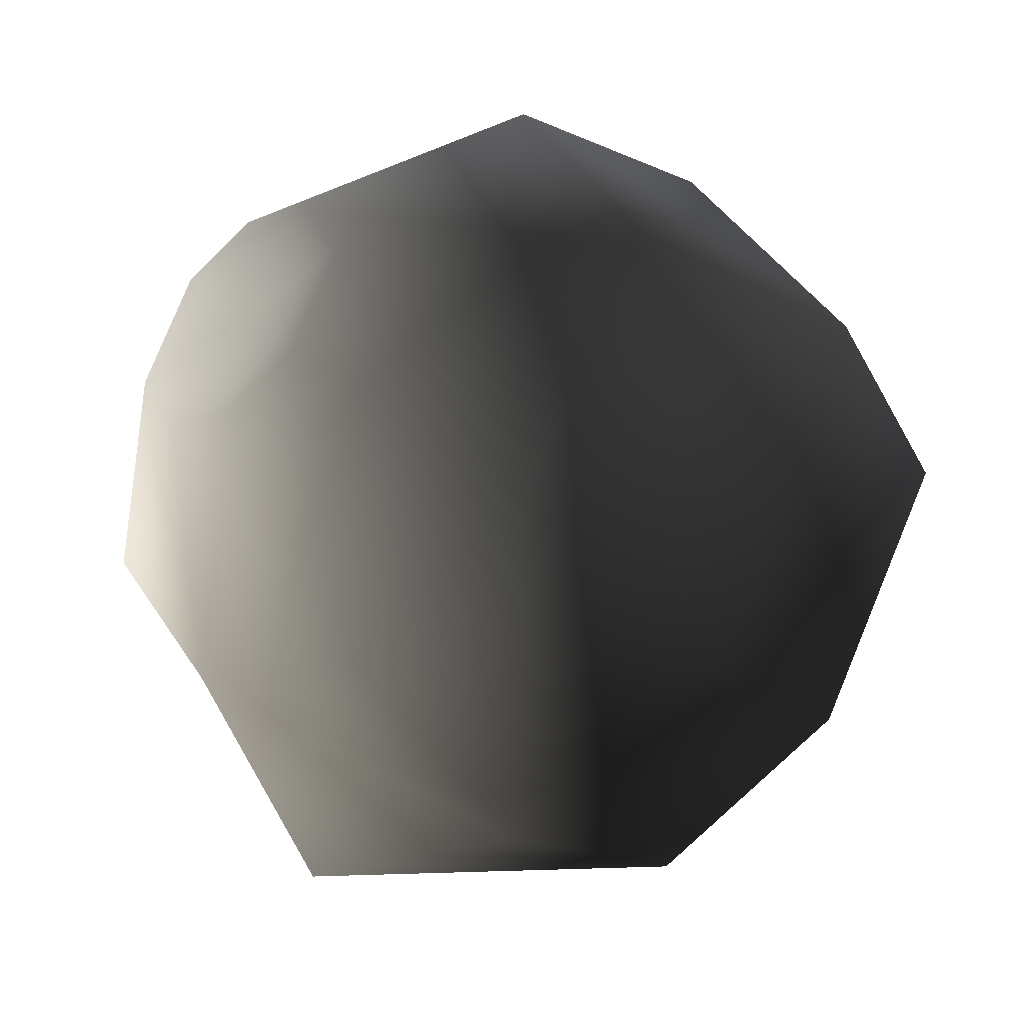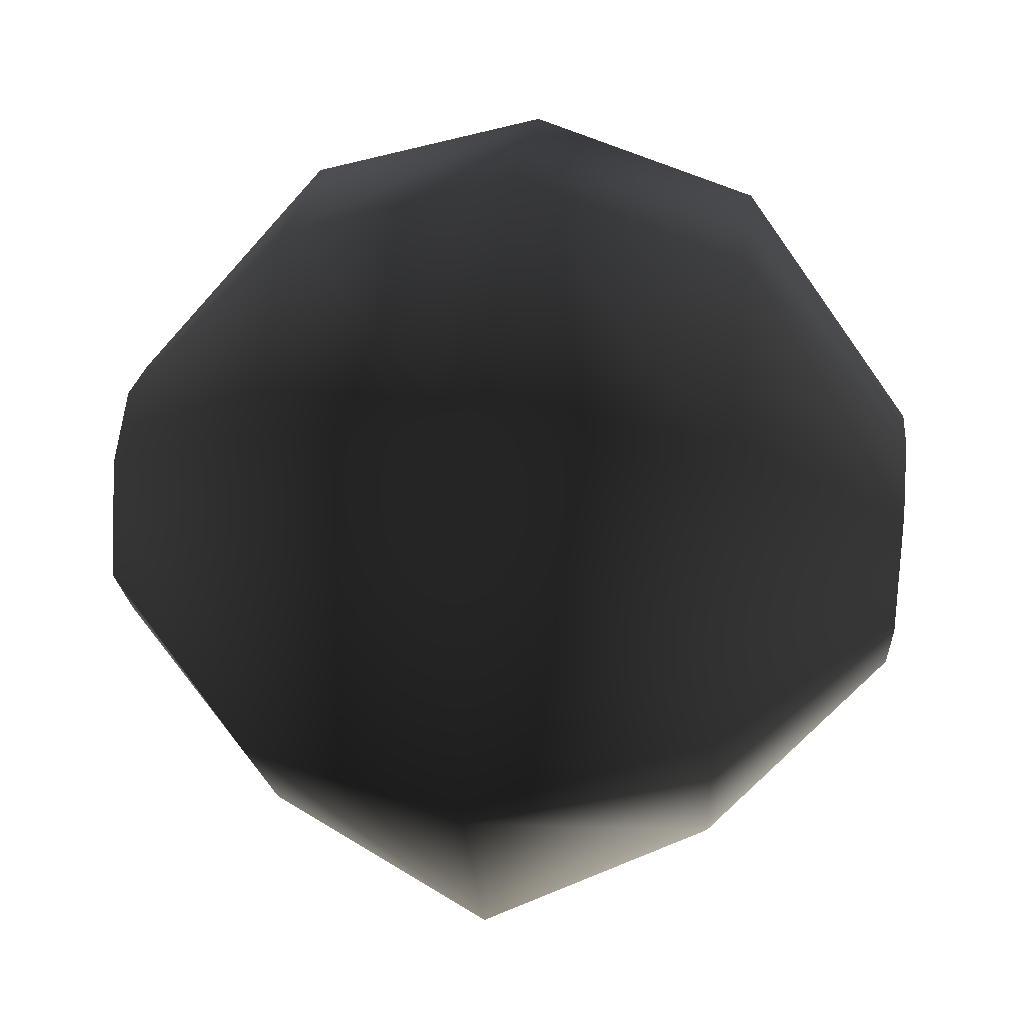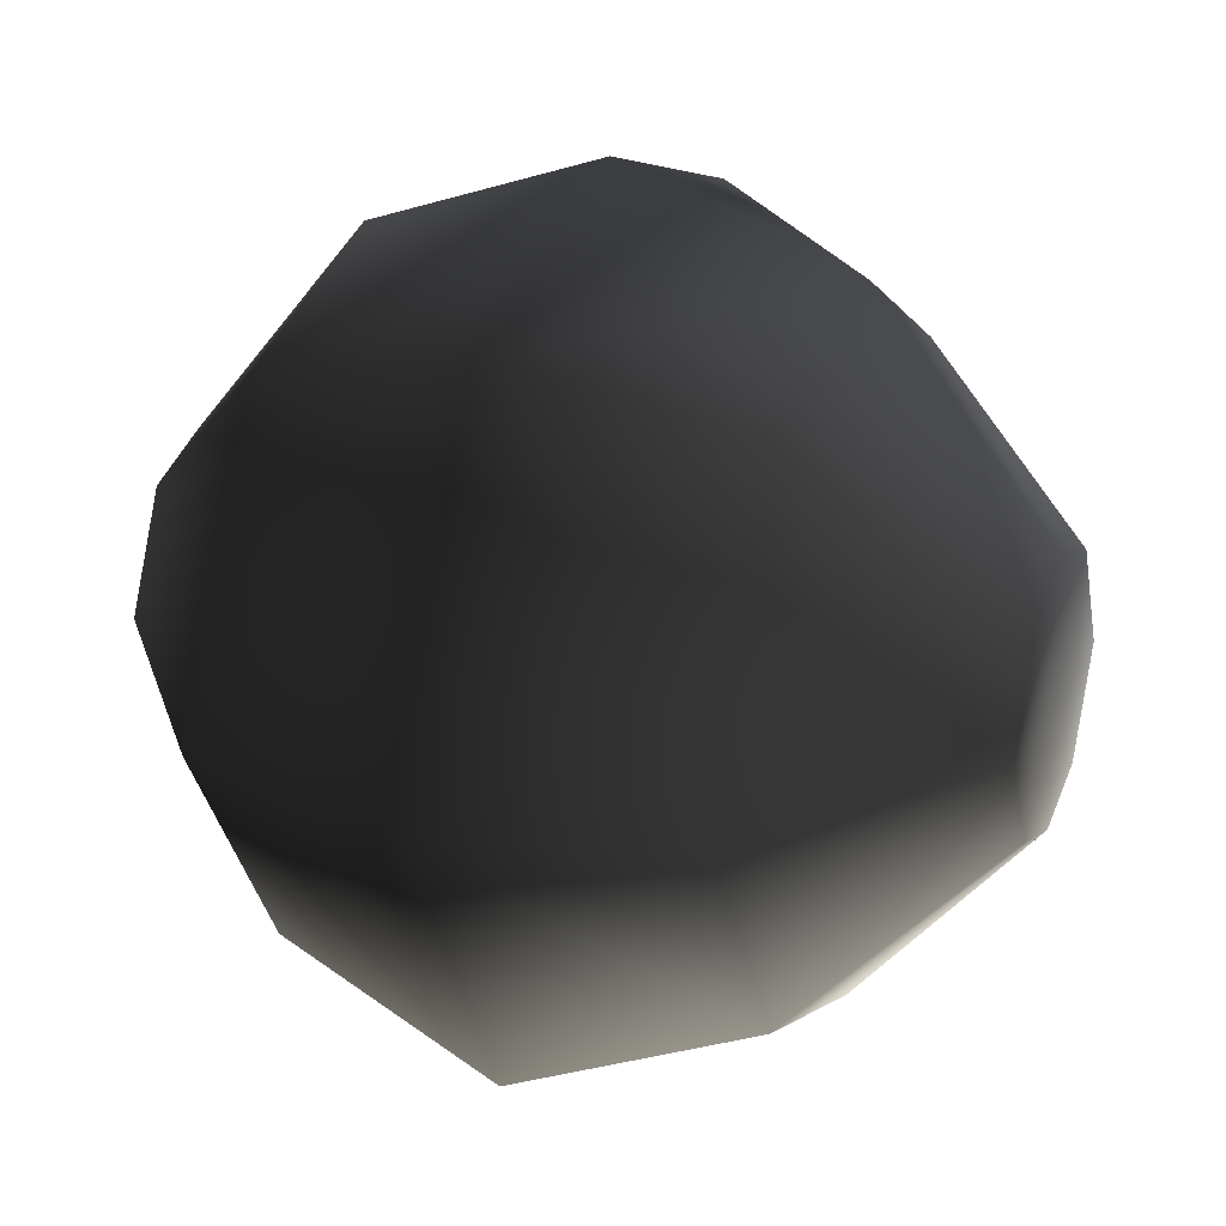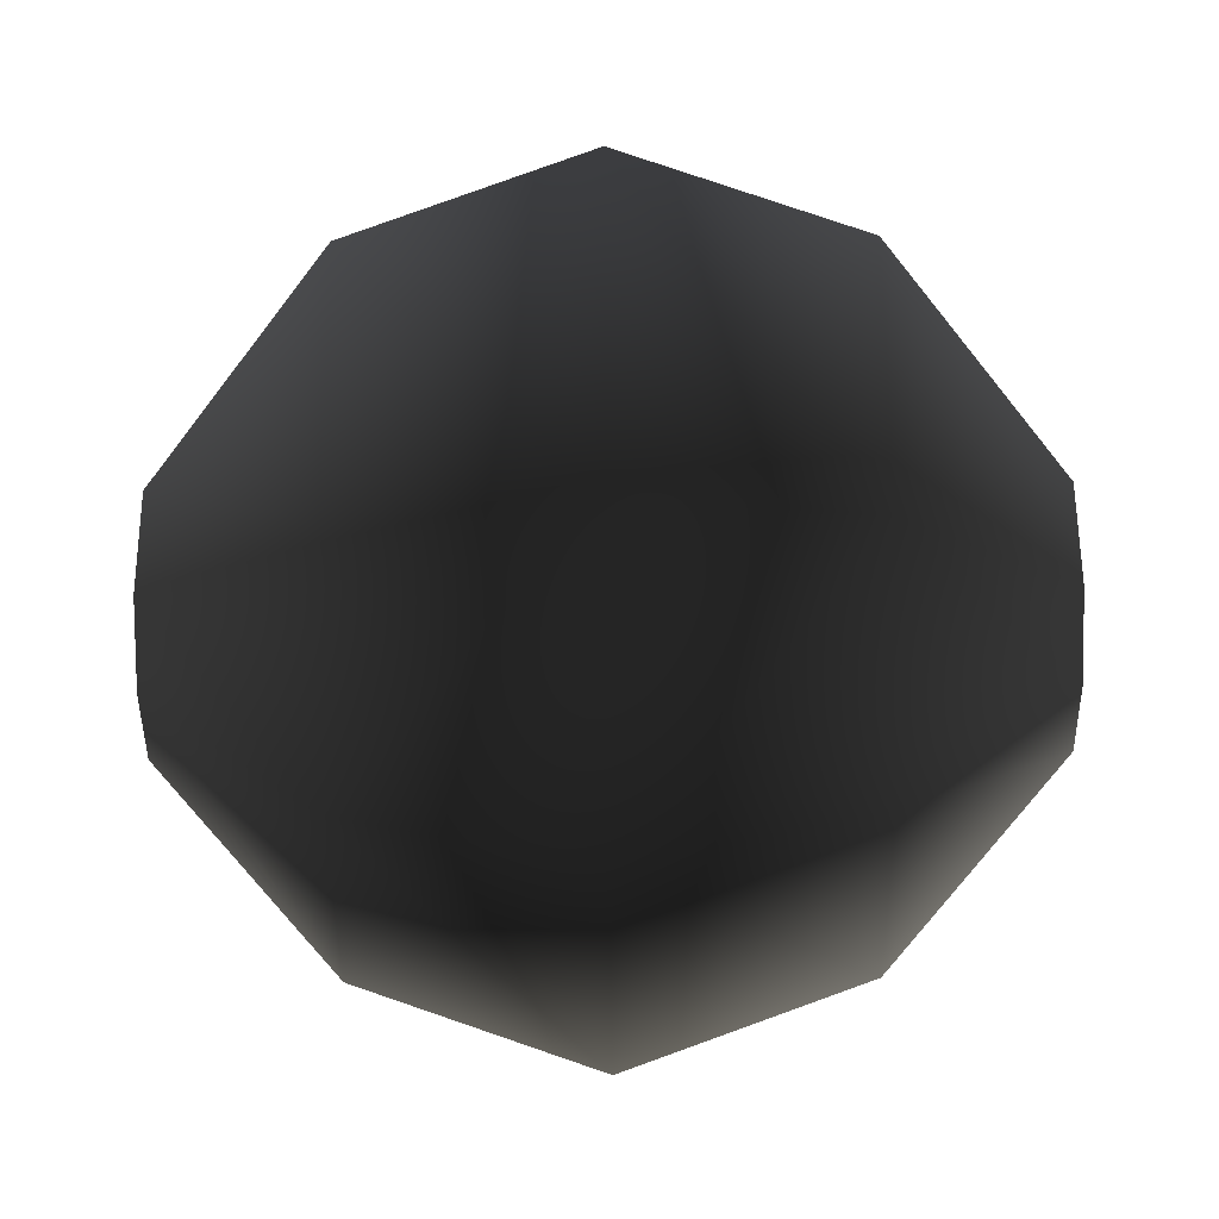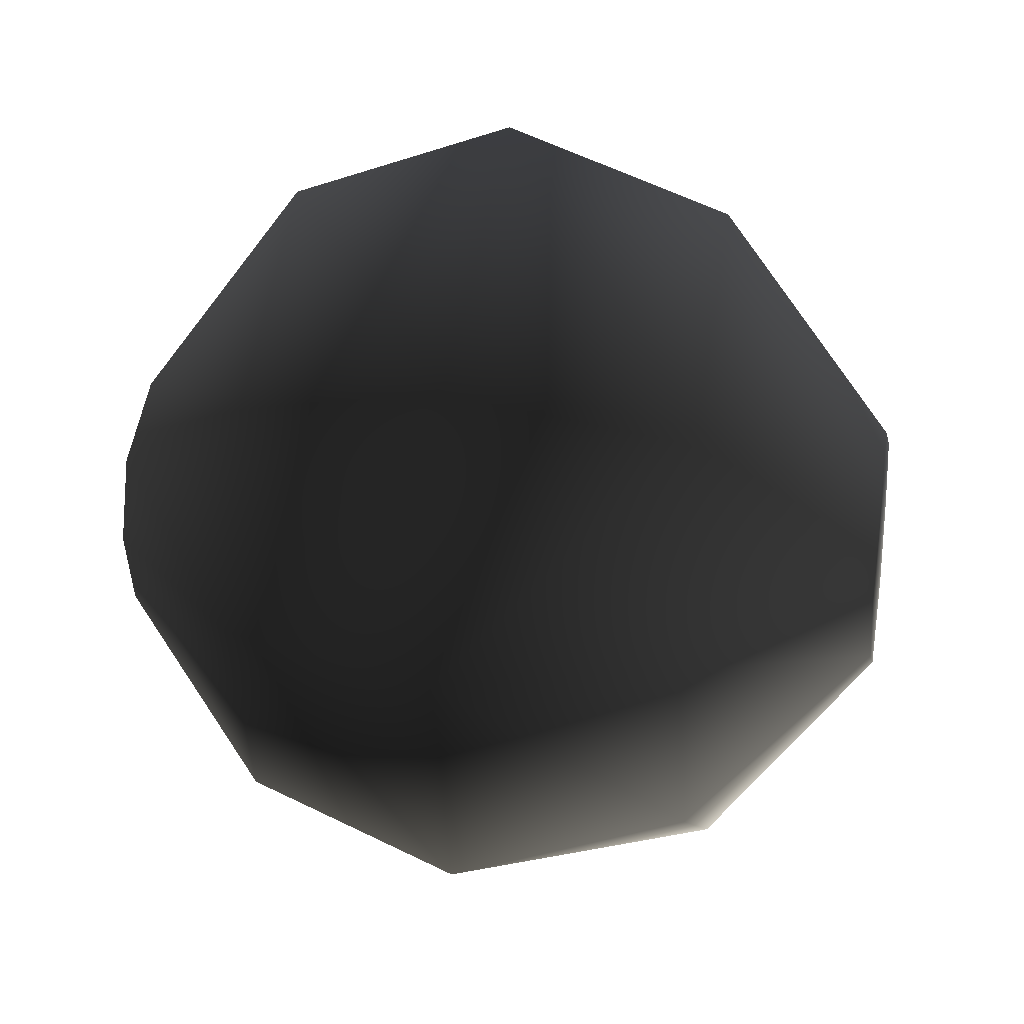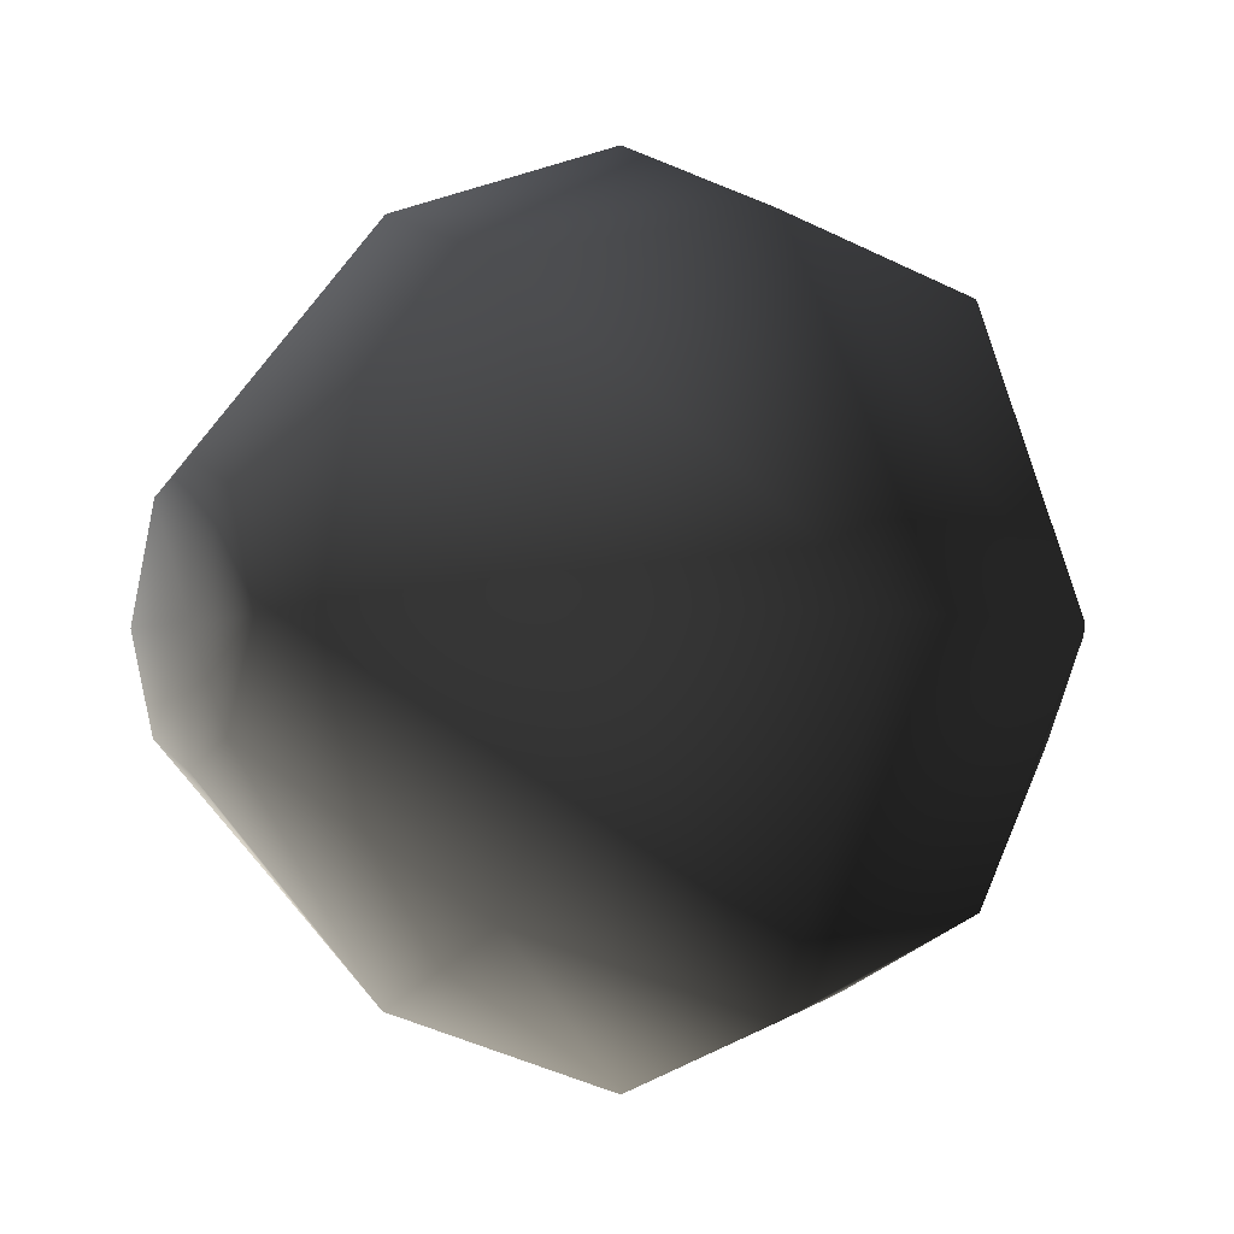
<metadata>
{"format":"obj","ext":"obj","renderer":"f3d","projection":"perspective","resolution":1024,"background":"white","views":[{"elev":-40.6,"azim":-48.0,"up":"+Z"},{"elev":40.5,"azim":-173.9,"up":"+Z"},{"elev":23.7,"azim":21.7,"up":"+Z"},{"elev":-62.3,"azim":-179.4,"up":"+Z"},{"elev":23.2,"azim":-169.4,"up":"+Y"},{"elev":-2.6,"azim":-29.3,"up":"+Z"}]}
</metadata>
<code>
o 2413
v -30 26 5
v -30 22 -3
v -17 5 -3
v -17 16 18
v -30 32 7
v -30 32 -3
v -30 26 -10
v -17 16 -21
v 0 13 -27
v 0 0 -3
v 0 13 22
v 0 32 29
v -17 32 23
v -30 38 5
v -30 42 -3
v -30 38 -10
v -30 32 -12
v -17 32 -27
v 0 32 -33
v 17 32 -27
v 17 16 -21
v 17 5 -3
v 17 16 18
v 17 32 23
v 0 53 22
v -17 46 15
v -17 59 -3
v -17 48 -20
v 0 53 -27
v 17 48 -20
v 30 38 -10
v 30 32 -12
v 30 26 -10
v 30 22 -3
v 30 26 5
v 30 32 7
v 17 46 15
v 0 65 -3
v 17 59 -3
v 30 42 -3
v 30 32 -3
v 30 38 5
f 1 2 3
f 1 3 4
f 1 4 5
f 1 5 6
f 1 6 2
f 2 6 7
f 2 7 8
f 2 8 3
f 3 8 9
f 3 9 10
f 3 10 4
f 4 10 11
f 4 11 12
f 4 12 13
f 4 13 5
f 5 13 14
f 5 14 6
f 6 14 15
f 6 15 16
f 6 16 17
f 6 17 7
f 7 17 18
f 7 18 8
f 8 18 19
f 8 19 9
f 9 19 20
f 9 20 21
f 9 21 10
f 10 21 22
f 10 22 11
f 11 22 23
f 11 23 24
f 11 24 12
f 12 24 25
f 12 25 26
f 12 26 13
f 13 26 14
f 14 26 15
f 15 26 27
f 15 27 16
f 16 27 28
f 16 28 17
f 17 28 18
f 18 28 19
f 19 28 29
f 19 29 20
f 20 29 30
f 20 30 31
f 20 31 32
f 20 32 21
f 21 32 33
f 21 33 22
f 22 33 34
f 22 34 23
f 23 34 35
f 23 35 24
f 24 35 36
f 24 36 37
f 24 37 25
f 25 37 38
f 25 38 27
f 25 27 26
f 38 29 28
f 38 28 27
f 30 39 40
f 30 40 31
f 31 40 41
f 31 41 32
f 32 41 33
f 33 41 34
f 34 41 35
f 35 41 36
f 36 41 42
f 36 42 37
f 37 42 39
f 37 39 38
f 38 39 29
f 29 39 30
f 39 42 40
f 40 42 41

</code>
